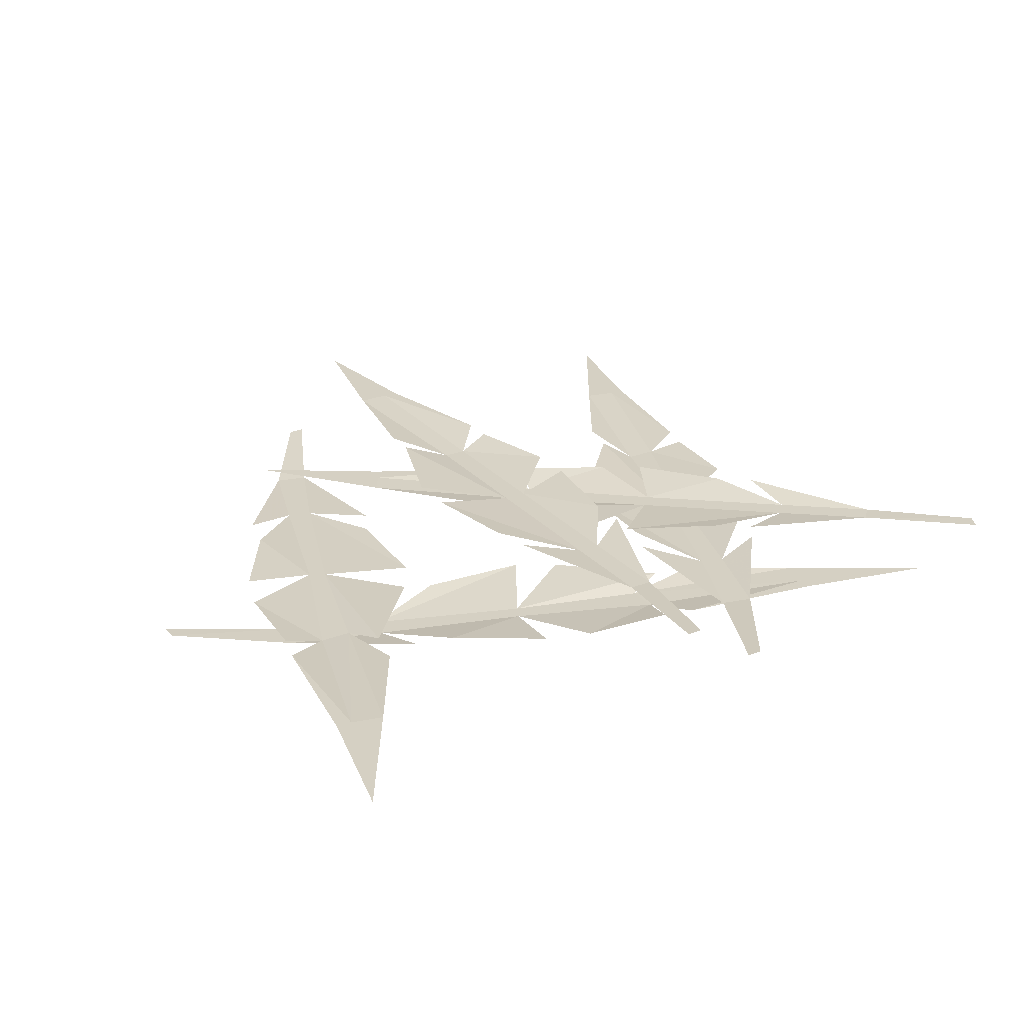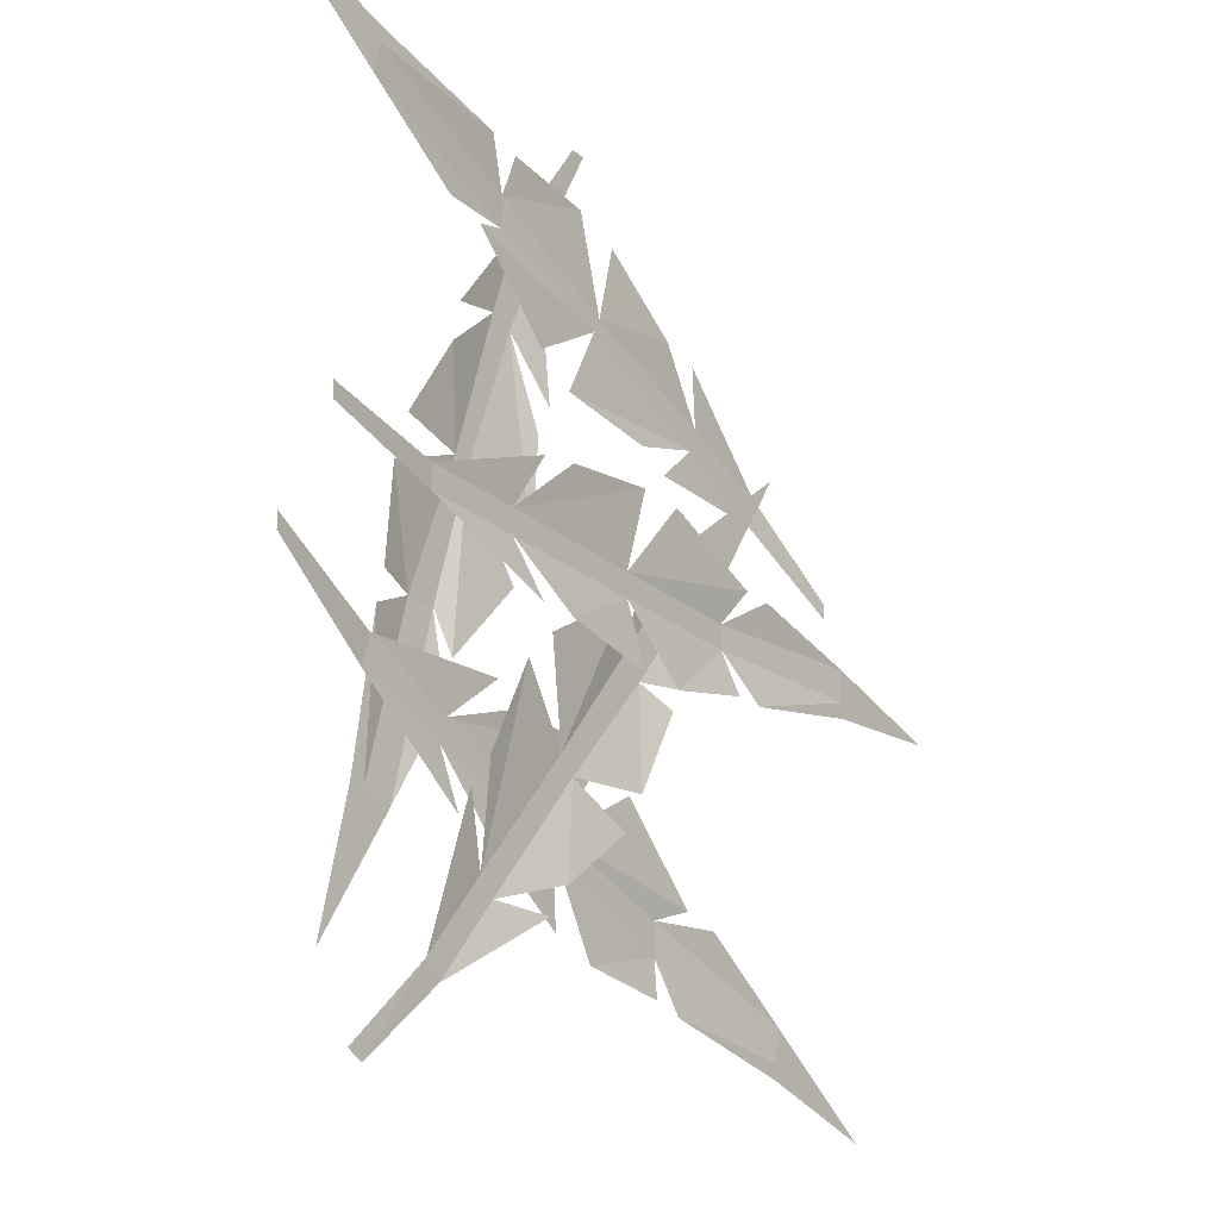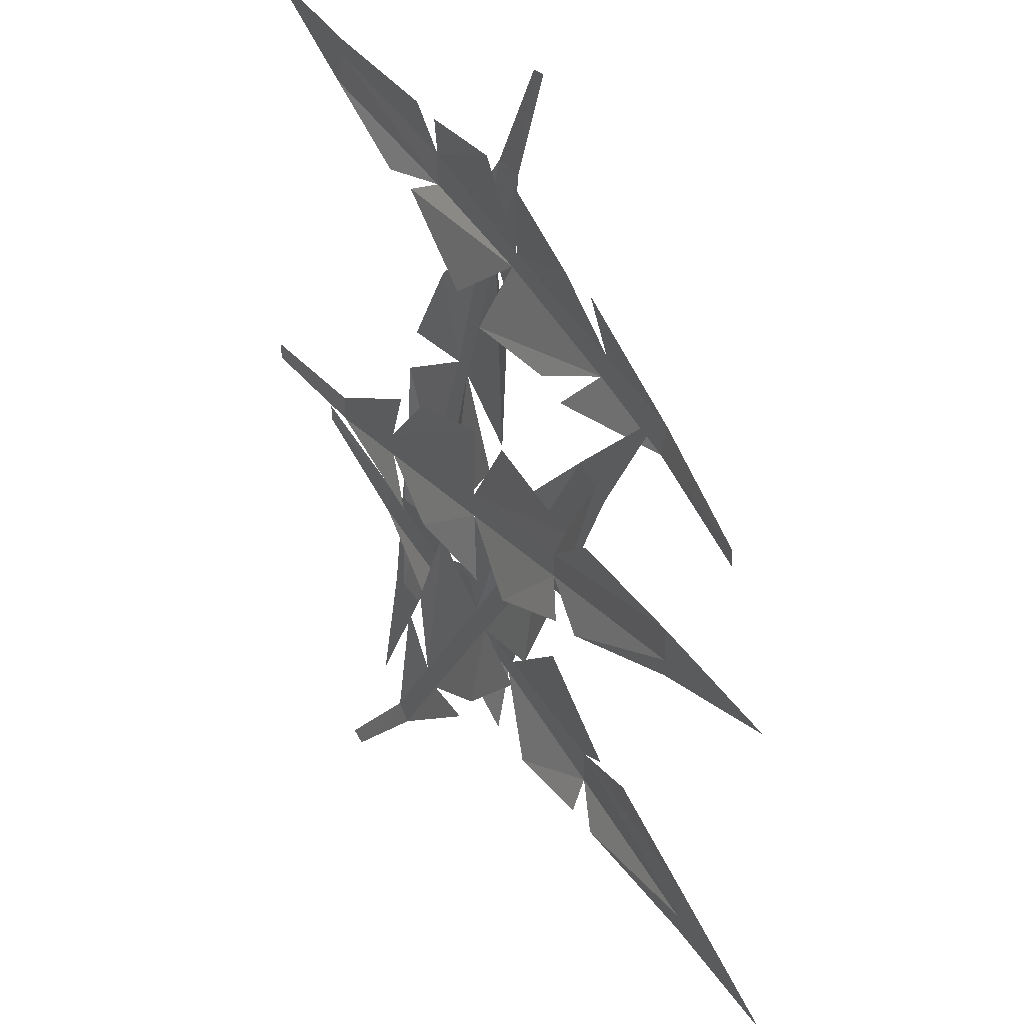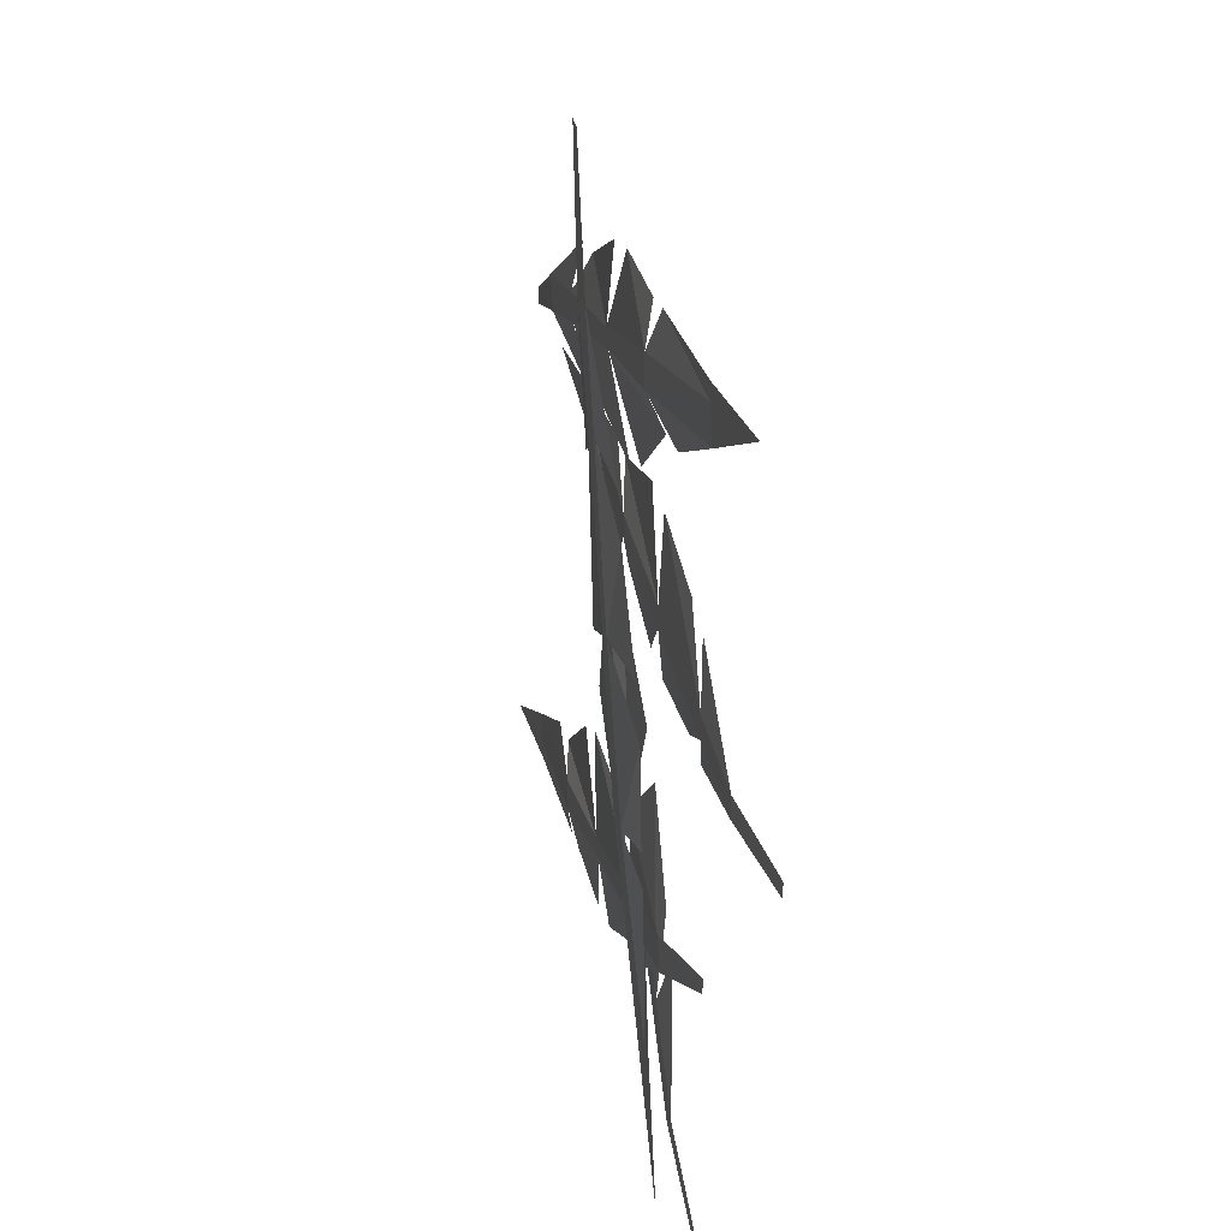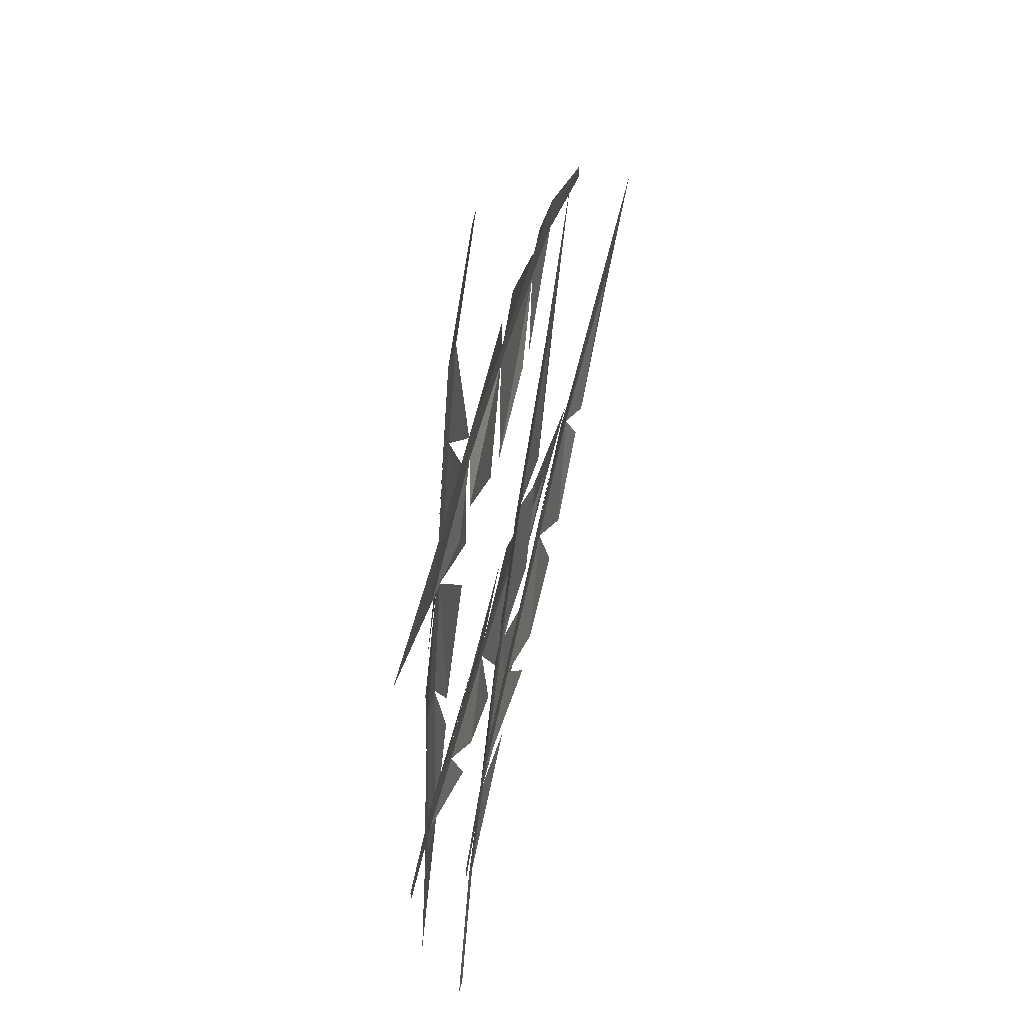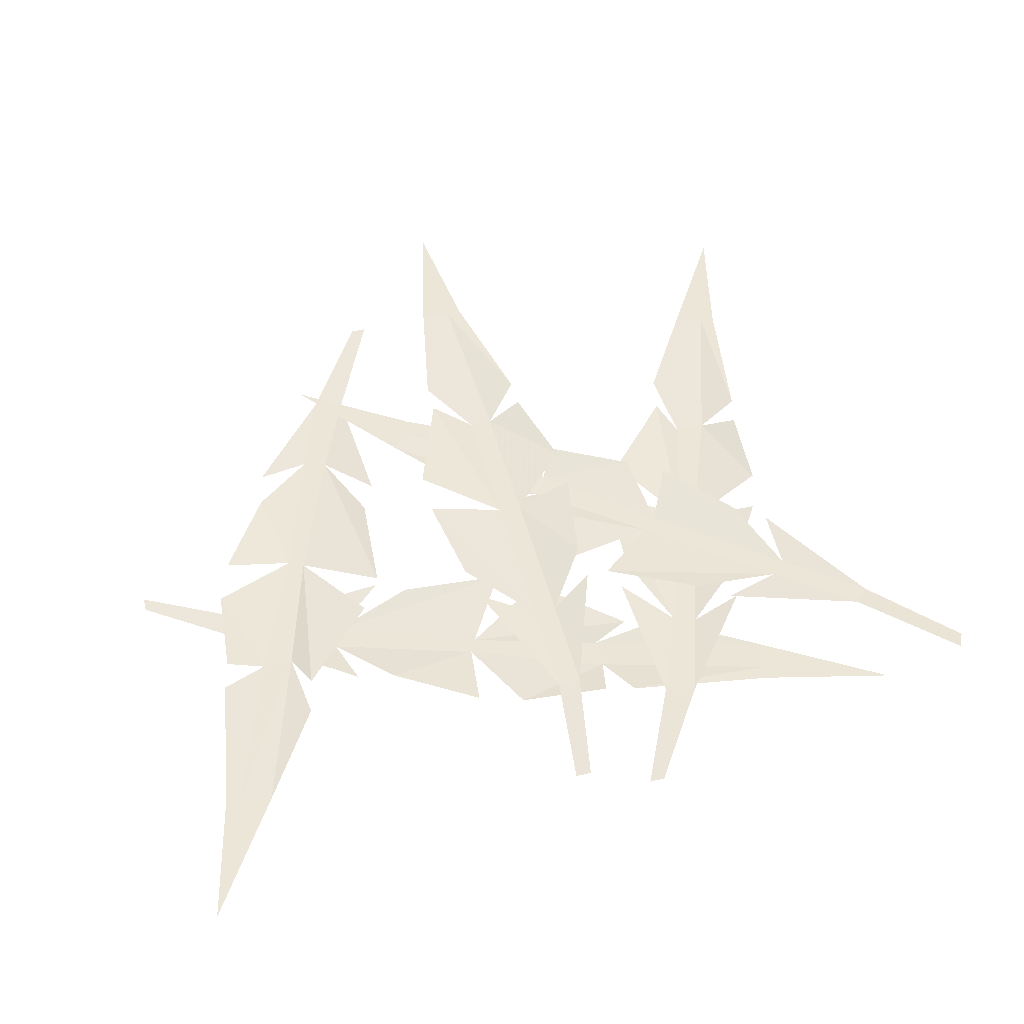
<metadata>
{"format":"obj","ext":"obj","renderer":"f3d","projection":"perspective","resolution":1024,"background":"white","views":[{"elev":26.2,"azim":58.5,"up":"+Y"},{"elev":-22.2,"azim":124.9,"up":"+Z"},{"elev":28.5,"azim":-122.8,"up":"+Z"},{"elev":34.0,"azim":78.6,"up":"+Z"},{"elev":56.3,"azim":101.3,"up":"+Z"},{"elev":49.2,"azim":75.4,"up":"+Y"}]}
</metadata>
<code>
v -0.03125 -0.007812 -0.01562
v -0.09375 0 0.0625
v -0.2031 0 0.02344
v -0.1719 -0.007812 -0.01562
v -0.03125 -0.007812 -0.03906
v 0.125 -0.007812 -0.03906
v 0.125 -0.007812 -0.01562
v -0.04688 0 0.0625
v 0.05469 0 0.04688
v -0.1719 -0.007812 -0.03906
v -0.1875 0 -0.07812
v -0.09375 0 -0.1016
v -0.3594 0 -0.03125
v -0.2188 0 -0.07812
v -0.3594 0 -0.04688
v -0.5 0 -0.03125
v -0.3594 0 0
v -0.2344 0 0.02344
v -0.04688 0 -0.1016
v 0.05469 0 -0.08594
v 0.2266 -0.007812 -0.01562
v 0.2266 -0.007812 -0.03906
v 0.3516 0 -0.01562
v 0.3516 0 0
v 0.09375 0 0.03906
v 0.09375 0 -0.08594
v 0.01562 -0.03906 -0.1797
v 0.03906 -0.03125 -0.08594
v -0.0625 -0.03125 -0.02344
v -0.07031 -0.03906 -0.07031
v 0 -0.03906 -0.1953
v 0.1016 -0.03906 -0.3203
v 0.1172 -0.03906 -0.3047
v 0.07031 -0.03125 -0.1172
v 0.1172 -0.03125 -0.2109
v -0.09375 -0.03906 -0.08594
v -0.1328 -0.03125 -0.1016
v -0.08594 -0.03125 -0.1875
v -0.2031 -0.03125 0.0625
v -0.1484 -0.03125 -0.07812
v -0.2188 -0.03125 0.05469
v -0.2969 -0.03125 0.1719
v -0.1797 -0.03125 0.07812
v -0.08594 -0.03125 0
v -0.0625 -0.03125 -0.2266
v 0.01562 -0.03125 -0.2891
v 0.1797 -0.03906 -0.3828
v 0.1641 -0.03906 -0.3984
v 0.2578 -0.03125 -0.4766
v 0.2734 -0.03125 -0.4688
v 0.1406 -0.03125 -0.2422
v 0.03906 -0.03125 -0.3203
v -0.03906 -0.04688 0.2188
v 0.04688 -0.03906 0.1641
v 0.1328 -0.03906 0.2422
v 0.09375 -0.04688 0.2578
v -0.04688 -0.04688 0.2344
v -0.1953 -0.04688 0.1875
v -0.1875 -0.04688 0.1641
v 0.007812 -0.03906 0.1406
v -0.1016 -0.03906 0.1328
v 0.09375 -0.04688 0.2891
v 0.08594 -0.03906 0.3281
v -0.007812 -0.03906 0.3203
v 0.2656 -0.03906 0.3438
v 0.1172 -0.03906 0.3359
v 0.2656 -0.03906 0.3594
v 0.3984 -0.03906 0.3906
v 0.2734 -0.03906 0.3125
v 0.1719 -0.03906 0.25
v -0.05469 -0.03906 0.3047
v -0.1406 -0.03906 0.25
v -0.2812 -0.04688 0.125
v -0.2891 -0.04688 0.1562
v -0.3984 -0.03906 0.08594
v -0.3984 -0.03906 0.07031
v -0.1328 -0.03906 0.1172
v -0.1797 -0.03906 0.2422
v -0.01562 -0.0625 -0.2344
v -0.1016 -0.05469 -0.1797
v -0.1875 -0.05469 -0.2578
v -0.1484 -0.0625 -0.2734
v -0.007812 -0.0625 -0.25
v 0.1406 -0.0625 -0.2031
v 0.1328 -0.0625 -0.1797
v -0.0625 -0.05469 -0.1562
v 0.04688 -0.05469 -0.1484
v -0.1484 -0.0625 -0.3047
v -0.1406 -0.05469 -0.3438
v -0.04688 -0.05469 -0.3359
v -0.3203 -0.05469 -0.3594
v -0.1719 -0.05469 -0.3516
v -0.3203 -0.05469 -0.375
v -0.4531 -0.05469 -0.4062
v -0.3281 -0.05469 -0.3281
v -0.2266 -0.05469 -0.2656
v 0 -0.05469 -0.3203
v 0.08594 -0.05469 -0.2656
v 0.2266 -0.0625 -0.1406
v 0.2344 -0.0625 -0.1719
v 0.3438 -0.05469 -0.1016
v 0.3438 -0.05469 -0.08594
v 0.07812 -0.05469 -0.1328
v 0.125 -0.05469 -0.2578
v 0.09375 -0.07812 0.04688
v 0.03906 -0.07031 -0.03906
v 0.1172 -0.07031 -0.125
v 0.1328 -0.07812 -0.08594
v 0.1094 -0.07812 0.05469
v 0.0625 -0.07812 0.2031
v 0.03906 -0.07812 0.1953
v 0.01562 -0.07031 0
v 0.007812 -0.07031 0.1094
v 0.1641 -0.07812 -0.08594
v 0.2031 -0.07031 -0.07812
v 0.1953 -0.07031 0.01562
v 0.2188 -0.07031 -0.2578
v 0.2109 -0.07031 -0.1094
v 0.2344 -0.07031 -0.2578
v 0.2656 -0.07031 -0.3906
v 0.1875 -0.07031 -0.2656
v 0.125 -0.07031 -0.1641
v 0.1797 -0.07031 0.0625
v 0.125 -0.07031 0.1484
v 0 -0.07812 0.2891
v 0.03125 -0.07812 0.2969
v -0.03906 -0.07031 0.4062
v -0.05469 -0.07031 0.4062
v -0.007812 -0.07031 0.1406
v 0.1172 -0.07031 0.1875
f 1 2 3
f 1 3 4
f 10 11 12
f 10 12 5
f 41 39 42
f 42 39 43
f 67 65 68
f 68 65 69
f 1 4 5
f 1 5 6
f 1 6 7
f 10 5 4
f 10 4 13
f 21 22 23
f 21 23 24
f 7 6 22
f 7 22 21
f 27 30 31
f 27 31 32
f 27 32 33
f 36 31 30
f 36 30 39
f 47 48 49
f 47 49 50
f 33 32 48
f 33 48 47
f 53 56 57
f 53 57 58
f 53 58 59
f 62 57 56
f 62 56 65
f 73 74 75
f 73 75 76
f 59 58 74
f 59 74 73
f 79 82 83
f 79 83 84
f 79 84 85
f 88 83 82
f 88 82 91
f 99 100 101
f 99 101 102
f 85 84 100
f 85 100 99
f 105 108 109
f 105 109 110
f 105 110 111
f 114 109 108
f 114 108 117
f 125 126 127
f 125 127 128
f 111 110 126
f 111 126 125
f 1 7 8
f 8 7 9
f 5 19 20
f 5 20 6
f 36 39 40
f 40 39 41
f 43 39 30
f 43 30 44
f 62 65 66
f 66 65 67
f 69 65 56
f 69 56 70
f 10 13 14
f 14 13 15
f 17 13 4
f 17 4 18
f 15 13 16
f 16 13 17
f 7 21 25
f 6 26 22
f 27 28 29
f 27 29 30
f 36 37 38
f 36 38 31
f 53 54 55
f 53 55 56
f 62 63 64
f 62 64 57
f 27 33 34
f 34 33 35
f 31 45 46
f 31 46 32
f 53 59 60
f 60 59 61
f 57 71 72
f 57 72 58
f 33 47 51
f 32 52 48
f 59 73 77
f 58 78 74
f 79 80 81
f 79 81 82
f 88 89 90
f 88 90 83
f 79 85 86
f 86 85 87
f 83 97 98
f 83 98 84
f 88 91 92
f 92 91 93
f 95 91 82
f 95 82 96
f 93 91 94
f 94 91 95
f 85 99 103
f 84 104 100
f 105 106 107
f 105 107 108
f 114 115 116
f 114 116 109
f 105 111 112
f 112 111 113
f 109 123 124
f 109 124 110
f 114 117 118
f 118 117 119
f 121 117 108
f 121 108 122
f 119 117 120
f 120 117 121
f 111 125 129
f 110 130 126

</code>
